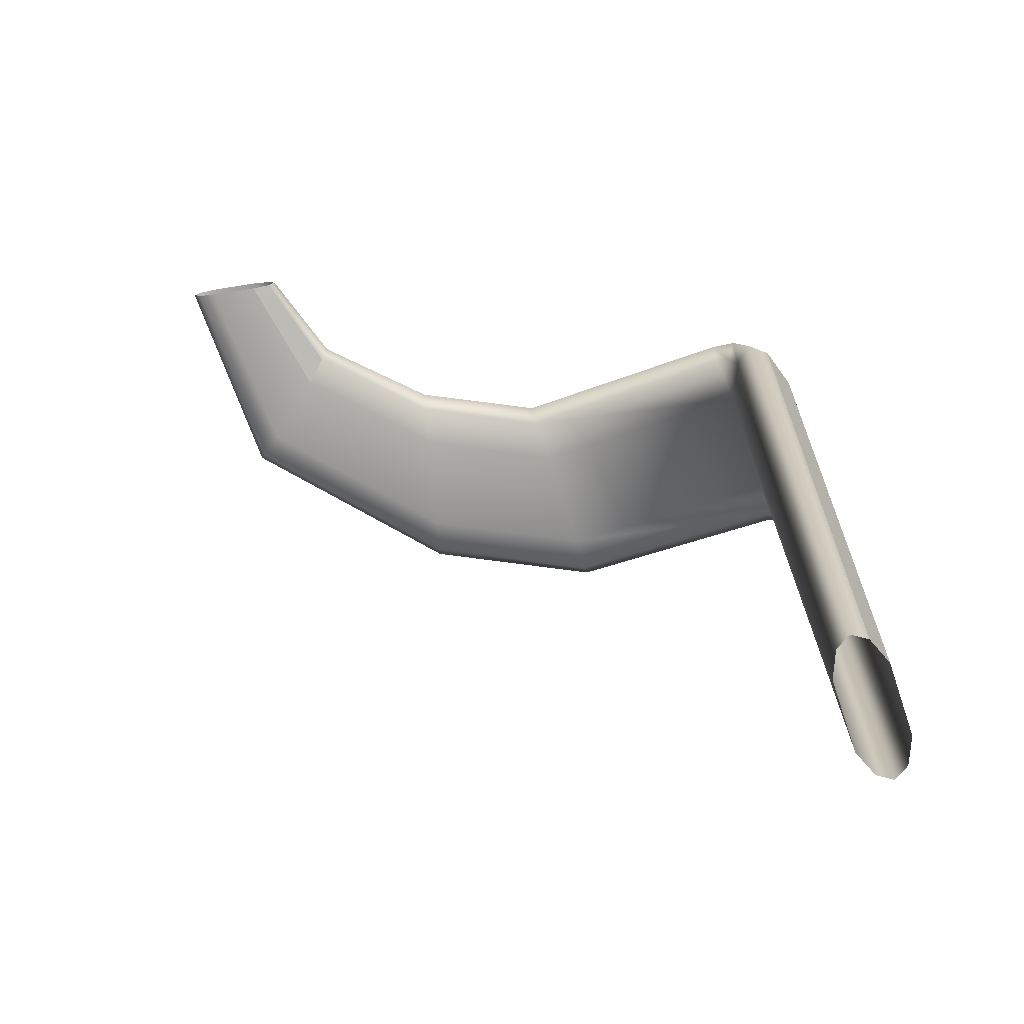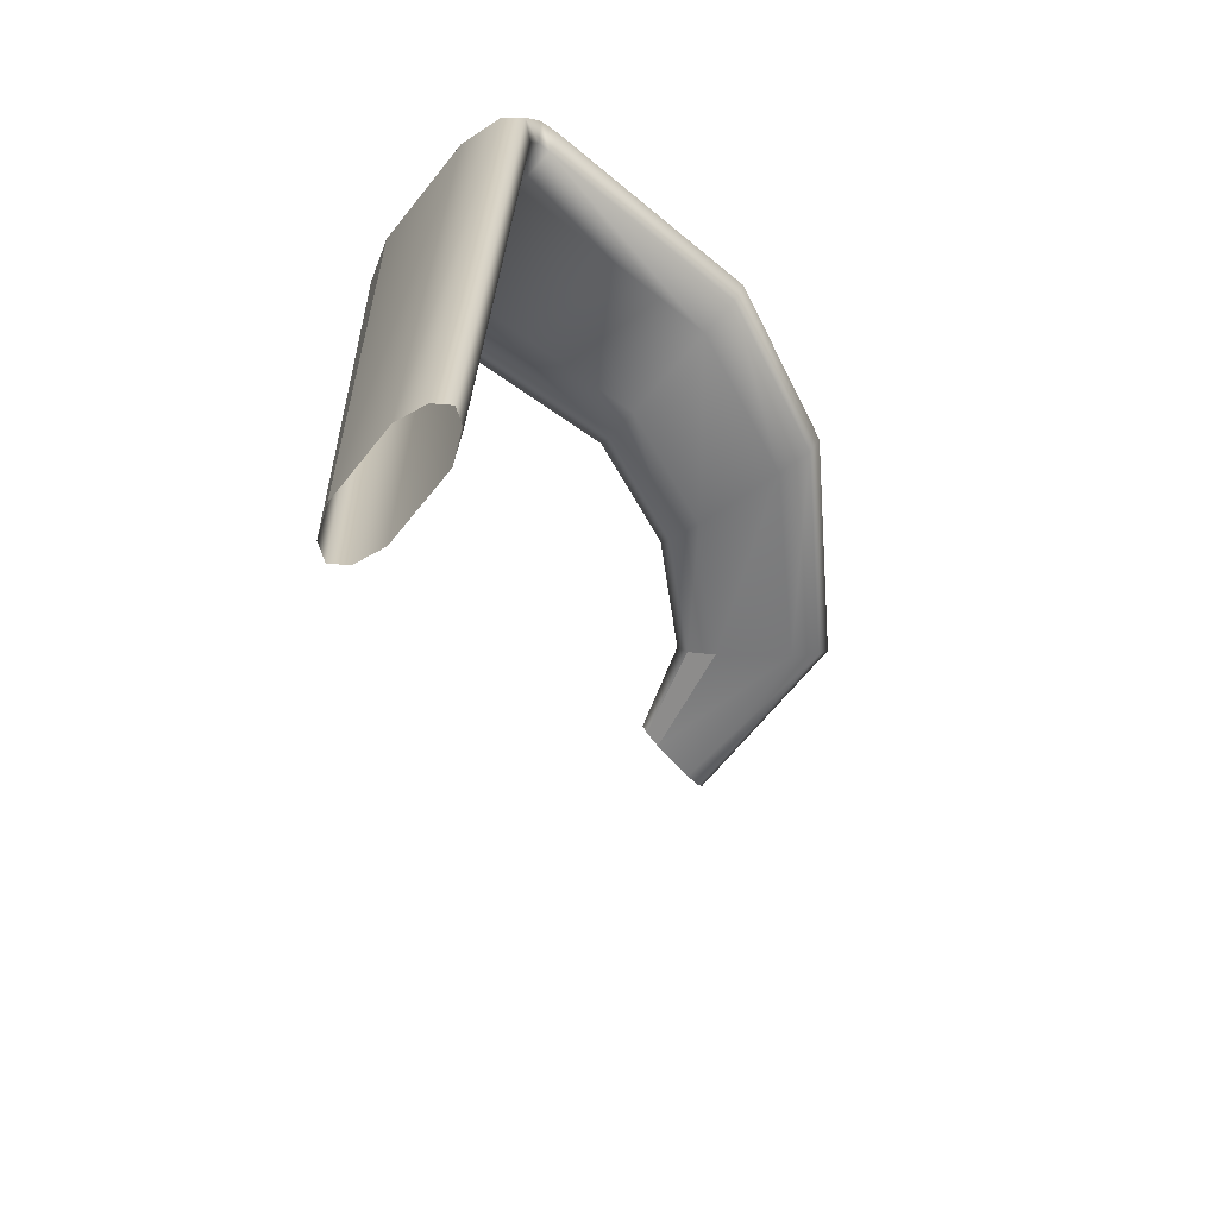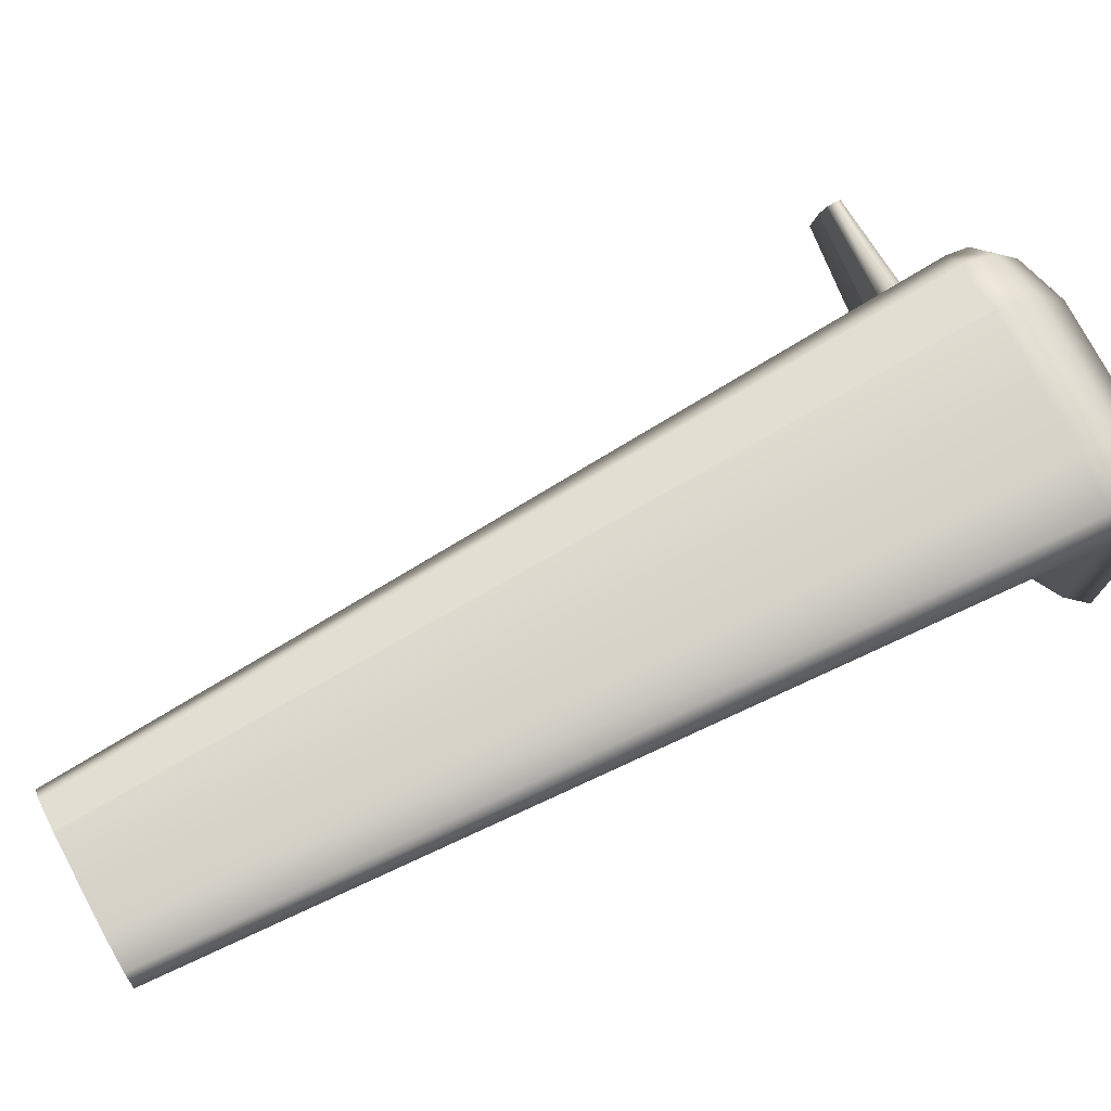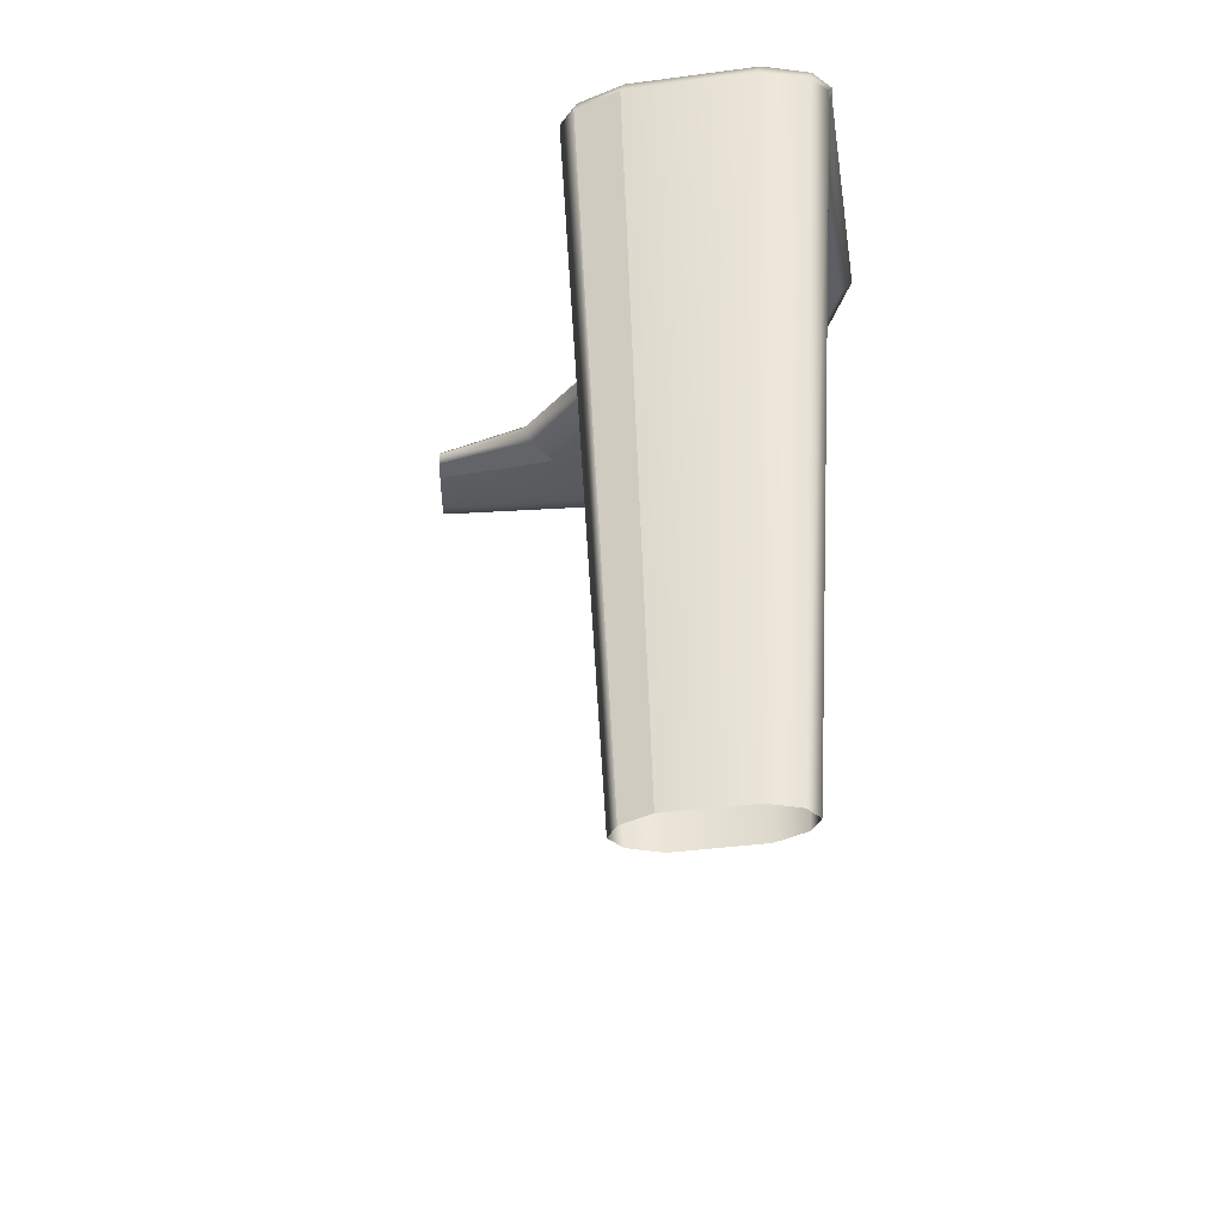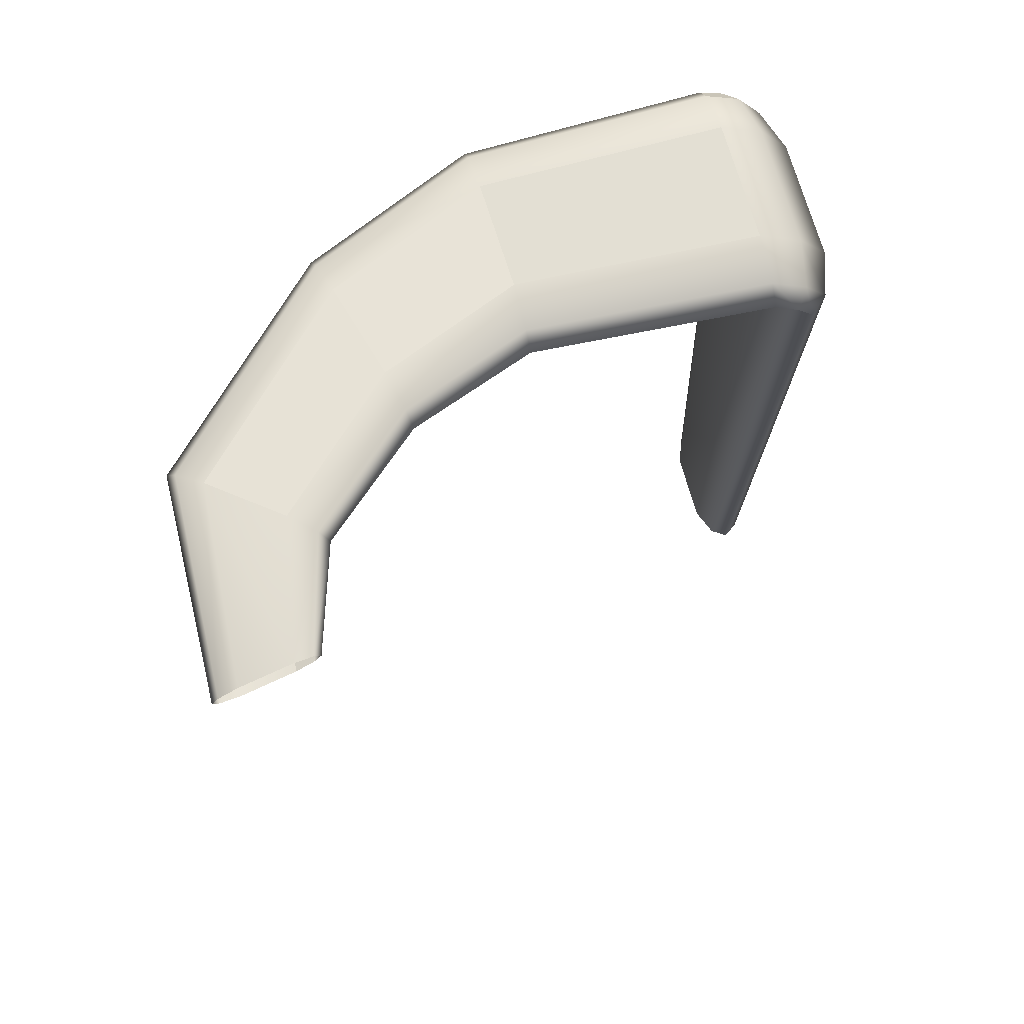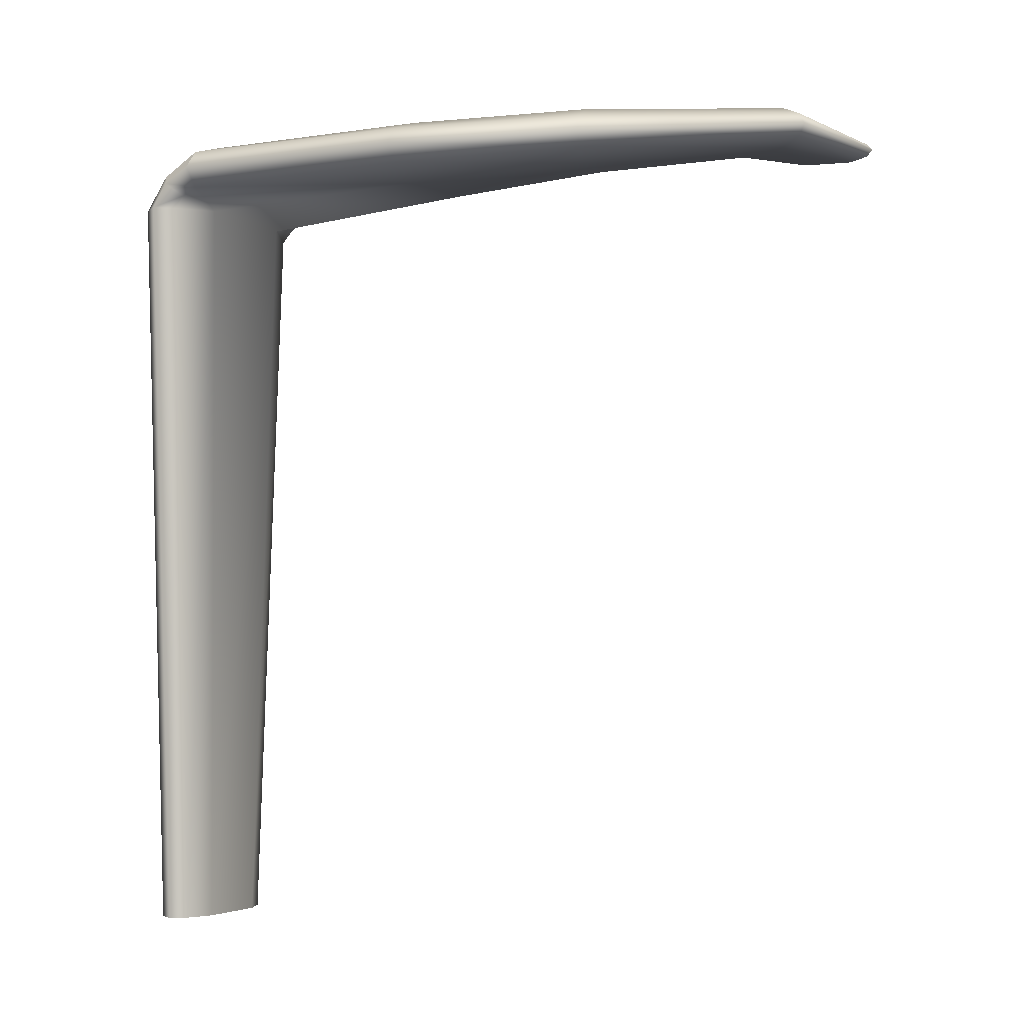
<metadata>
{"format":"obj","ext":"obj","renderer":"f3d","projection":"perspective","resolution":1024,"background":"white","views":[{"elev":-68.7,"azim":-71.2,"up":"+Y"},{"elev":-66.2,"azim":51.3,"up":"+Y"},{"elev":75.2,"azim":61.9,"up":"+Z"},{"elev":-36.9,"azim":9.8,"up":"+Y"},{"elev":69.7,"azim":-105.5,"up":"+Y"},{"elev":-4.0,"azim":116.4,"up":"+Y"}]}
</metadata>
<code>
g default
v -157.7 65.35 102.2
v -154 64.66 101.5
v -144.2 64.66 101.5
v -140.5 65.35 102.2
v -139.2 66.25 103.1
v -140.5 67.14 104
v -144.1 67.8 104.6
v -154.1 67.8 104.6
v -157.7 67.14 104
v -159.1 66.25 103.1
v -140.7 69.08 101.1
v -139.3 67.56 101.1
v -140.7 66.03 101.1
v -157.6 66.03 101.1
v -158.9 67.56 101.1
v -157.6 69.08 101.1
v -154 70.2 101.1
v -144.2 70.2 101.1
v -144.2 64.36 107.1
v -154 64.36 107.1
v -157.6 64.36 106
v -158.9 64.36 104.4
v -157.6 64.36 102.9
v -140.7 64.36 102.9
v -139.4 64.36 104.4
v -140.7 64.36 106
g polySurface51
f 12 11 6 5
f 13 12 5 4
f 3 13 4
f 14 2 1
f 15 14 1 10
f 16 15 10 9
f 17 16 9 8
f 8 7 18 17
f 11 18 7 6
f 7 8 20 19
f 21 20 8 9
f 22 21 9 10
f 23 22 10 1
f 2 23 1
f 24 3 4
f 25 24 4 5
f 26 25 5 6
f 19 26 6 7
g default
v -153.3 70.94 81.87
v -144.2 70.23 81.69
v -140.9 69.04 81.64
v -139.7 67.6 81.62
v -140.9 66.22 81.64
v -144.4 65.21 82.05
v -153.5 65.93 82.15
v -156.9 67.46 81.85
v -158.2 68.94 81.82
v -156.9 70.23 81.85
v -154 70.2 101.1
v -144.2 70.2 101.1
v -140.7 69.08 101.1
v -139.3 67.56 101.1
v -140.7 66.03 101.1
v -144.2 64.66 101.5
v -154 64.66 101.5
v -157.6 66.03 101.1
v -158.9 67.56 101.1
v -157.6 69.08 101.1
g polySurface52
f 38 28 27 37
f 29 28 38 39
f 30 29 39 40
f 31 30 40 41
f 32 31 41 42
f 33 32 42 43
f 34 33 43 44
f 35 34 44 45
f 36 35 45 46
f 27 36 46 37
g default
v -158.4 72.4 70.72
v -150.3 71.31 68.69
v -147.3 69.99 67.98
v -146.3 68.57 67.73
v -147.3 67.44 67.98
v -150.3 66.77 68.99
v -158.4 67.91 70.96
v -161.4 69.35 71.48
v -162.5 70.7 71.73
v -161.4 71.84 71.48
v -153.3 70.94 81.87
v -144.2 70.23 81.69
v -140.9 69.04 81.64
v -139.7 67.6 81.62
v -140.9 66.22 81.64
v -144.4 65.21 82.05
v -153.5 65.93 82.15
v -156.9 67.46 81.85
v -158.2 68.94 81.82
v -156.9 70.23 81.85
g polySurface50
f 58 48 47 57
f 49 48 58 59
f 50 49 59 60
f 51 50 60 61
f 52 51 61 62
f 53 52 62 63
f 54 53 63 64
f 55 54 64 65
f 56 55 65 66
f 47 56 66 57
g default
v -178.1 71.91 60.6
v -178.4 71.49 59.11
v -179.1 71.49 55.06
v -179.3 71.91 53.58
v -179.4 72.49 53.04
v -179.3 73.08 53.58
v -179.1 73.5 55.06
v -178.4 73.5 59.11
v -178.1 73.08 60.6
v -178.1 72.49 61.14
v -167.7 70.16 61.28
v -169.3 71.09 63.09
v -163.4 69.57 56.16
v -162 70.08 54.21
v -161.4 70.93 53.52
v -162 72.03 54.21
v -163.5 73.02 56.09
v -167.8 73.61 61.22
v -169.3 73.04 63.09
v -169.9 72.1 63.77
g polySurface45
f 67 68 77 78
f 68 69 79 77
f 69 70 80 79
f 70 71 81 80
f 71 72 82 81
f 72 73 83 82
f 83 73 74 84
f 74 75 85 84
f 75 76 86 85
f 76 67 78 86
g default
v -167.8 73.61 61.22
v -163.5 73.02 56.09
v -162 72.03 54.21
v -161.4 70.93 53.52
v -162 70.08 54.21
v -163.4 69.57 56.16
v -167.7 70.16 61.28
v -169.3 71.09 63.09
v -169.9 72.1 63.77
v -169.3 73.04 63.09
v -158.4 72.4 70.72
v -150.3 71.31 68.69
v -147.3 69.99 67.98
v -146.3 68.57 67.73
v -147.3 67.44 67.98
v -150.3 66.77 68.99
v -158.4 67.91 70.96
v -161.4 69.35 71.48
v -162.5 70.7 71.73
v -161.4 71.84 71.48
g polySurface48
f 98 88 87 97
f 89 88 98 99
f 90 89 99 100
f 91 90 100 101
f 92 91 101 102
f 93 92 102 103
f 94 93 103 104
f 95 94 104 105
f 96 95 105 106
f 87 96 106 97
g default
v -154.5 3.797 105.7
v -152.2 3.797 106.6
v -146 3.797 106.6
v -143.7 3.797 105.7
v -142.9 3.797 104.4
v -143.7 3.797 103.2
v -146 3.797 102.3
v -152.2 3.797 102.3
v -154.5 3.797 103.2
v -155.4 3.797 104.4
v -154 64.36 107.1
v -157.6 64.36 106
v -144.2 64.36 107.1
v -140.7 64.36 106
v -139.4 64.36 104.4
v -140.7 64.36 102.9
v -144.2 64.66 101.5
v -154 64.66 101.5
v -157.6 64.36 102.9
v -158.9 64.36 104.4
g polySurface44
f 107 108 117 118
f 119 117 108 109
f 109 110 120 119
f 110 111 121 120
f 111 112 122 121
f 112 113 123 122
f 124 123 113 114
f 114 115 125 124
f 115 116 126 125
f 116 107 118 126

</code>
